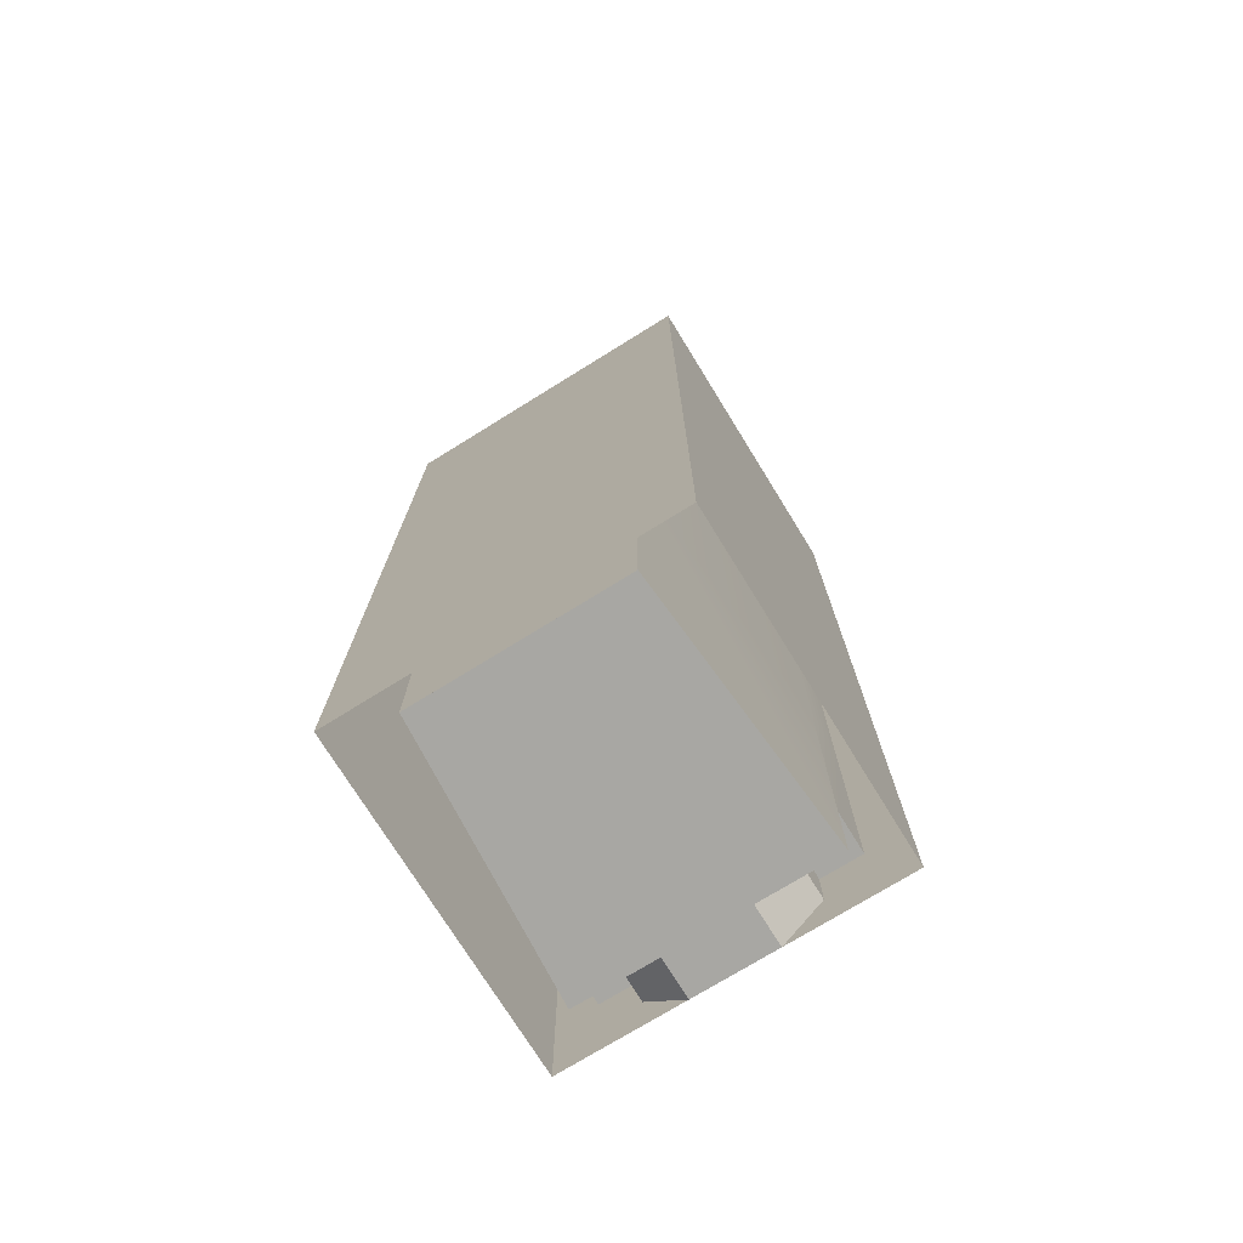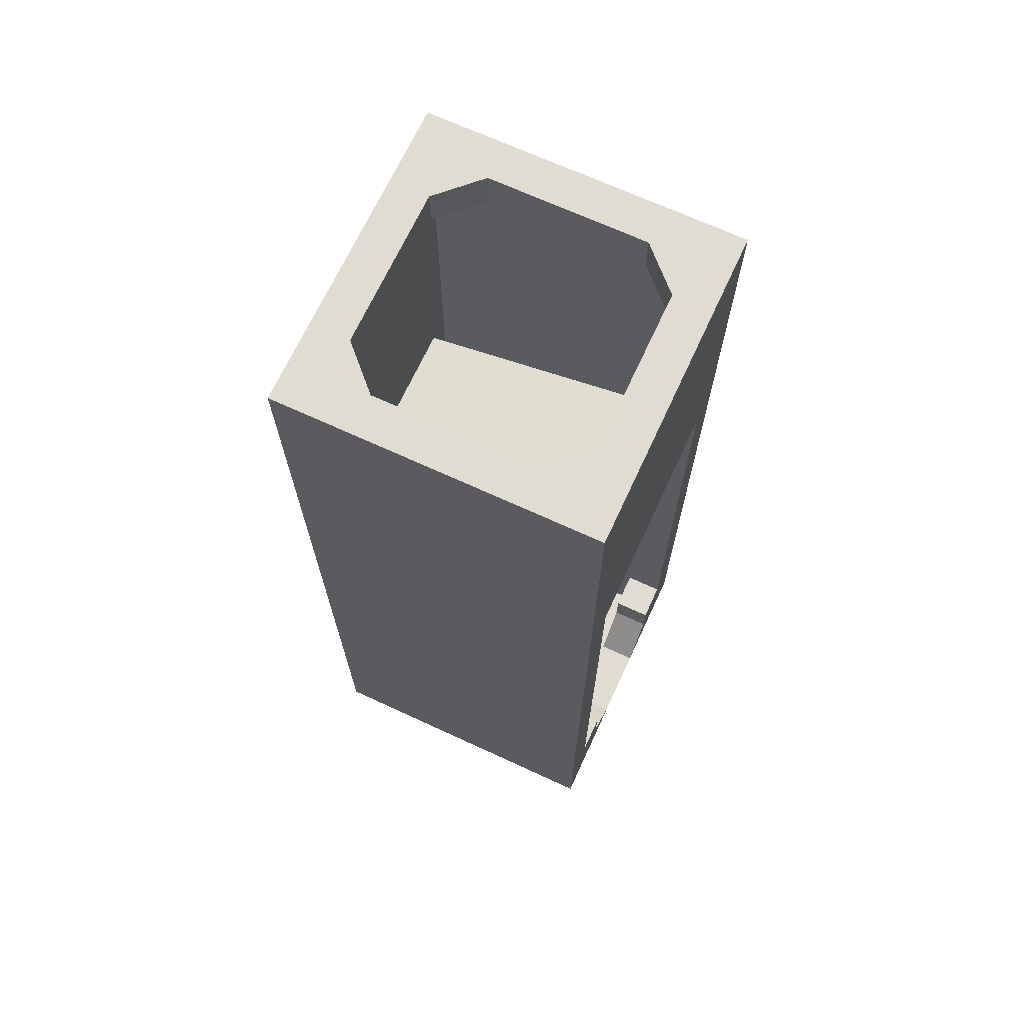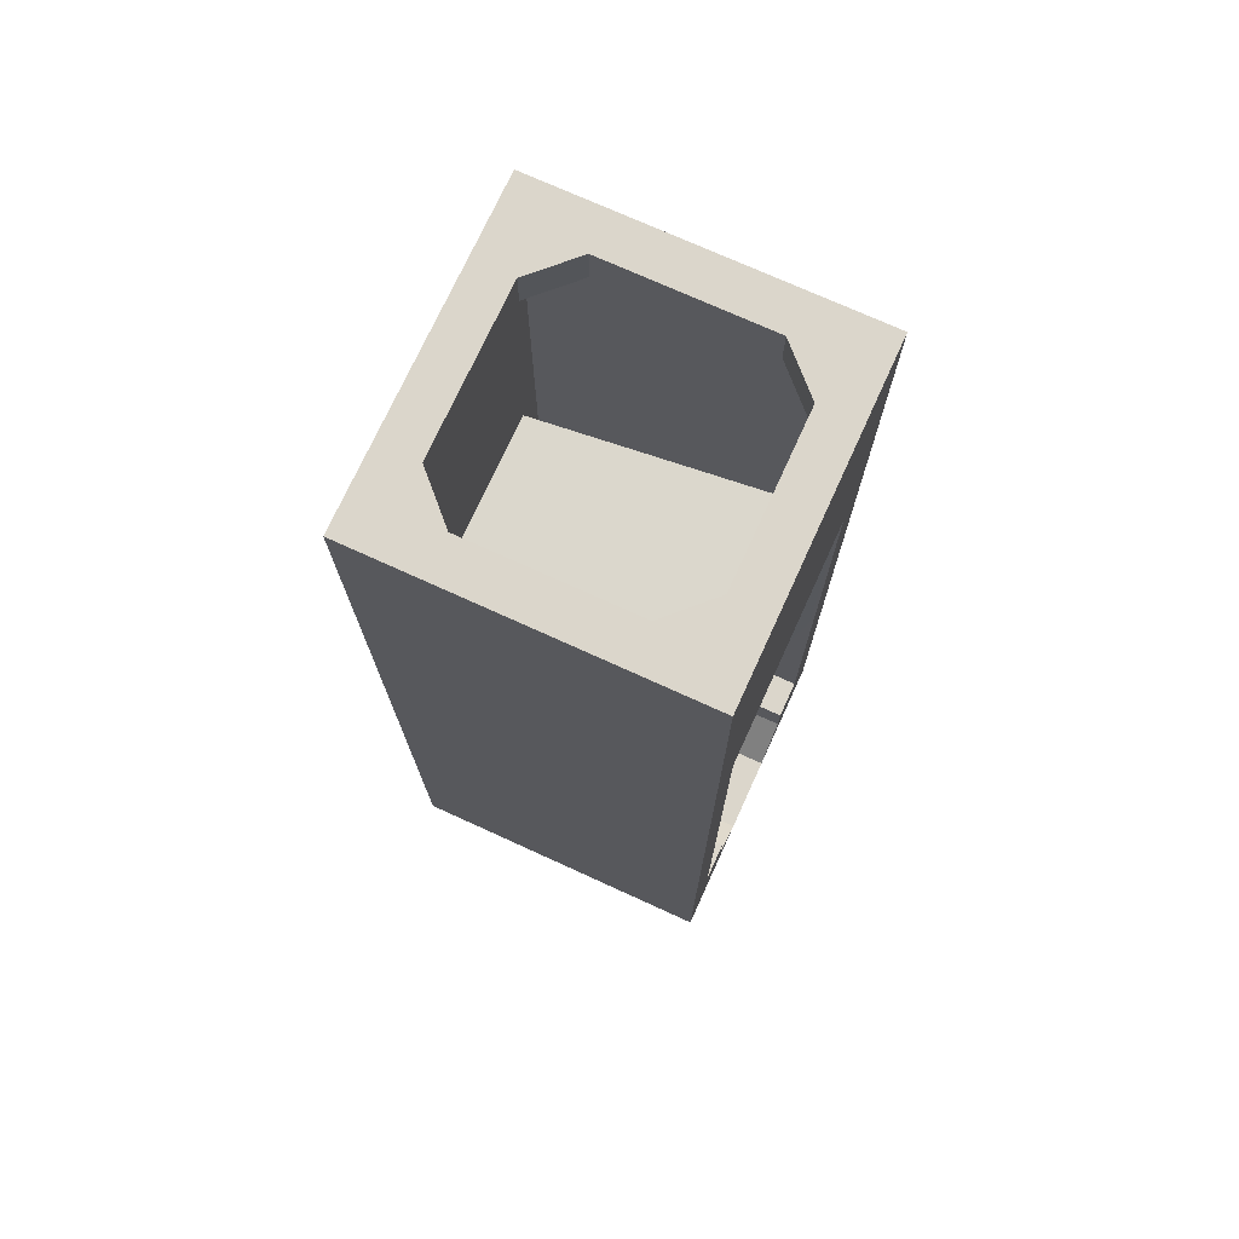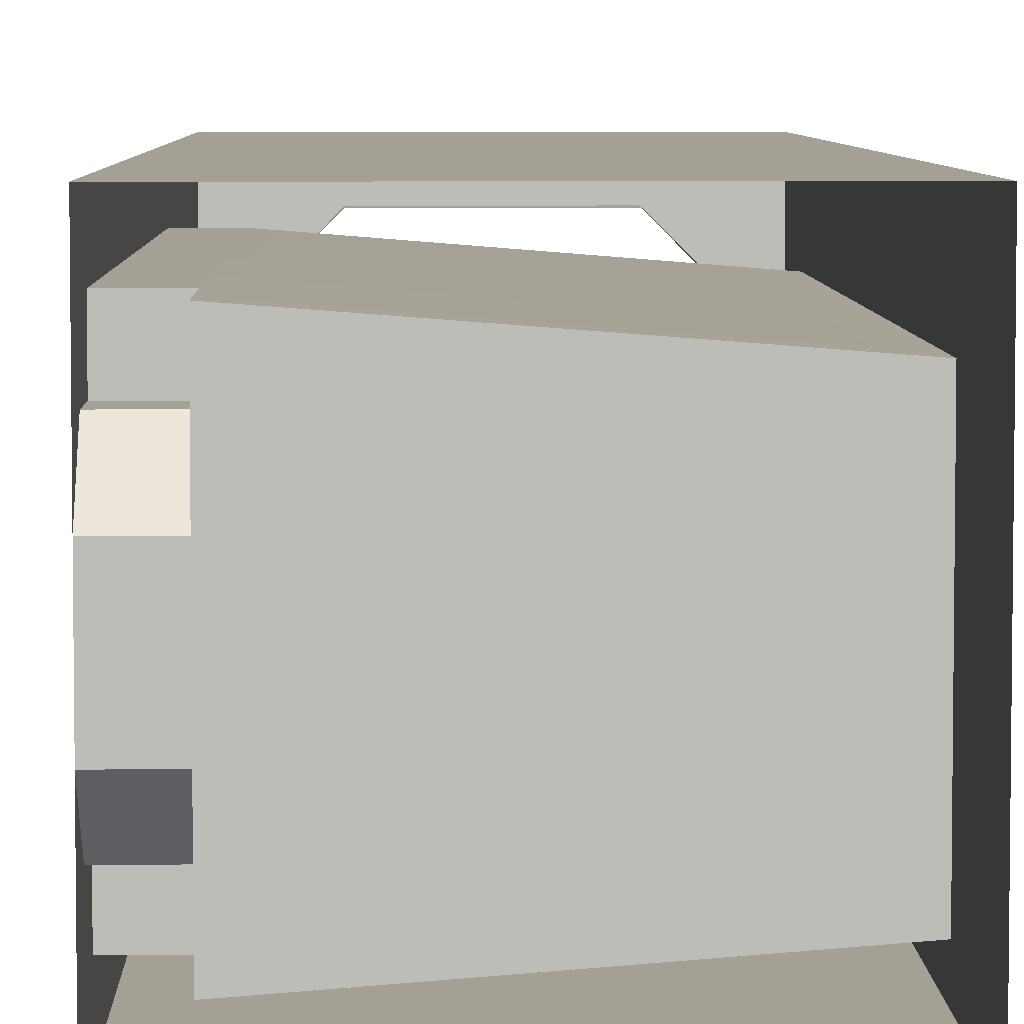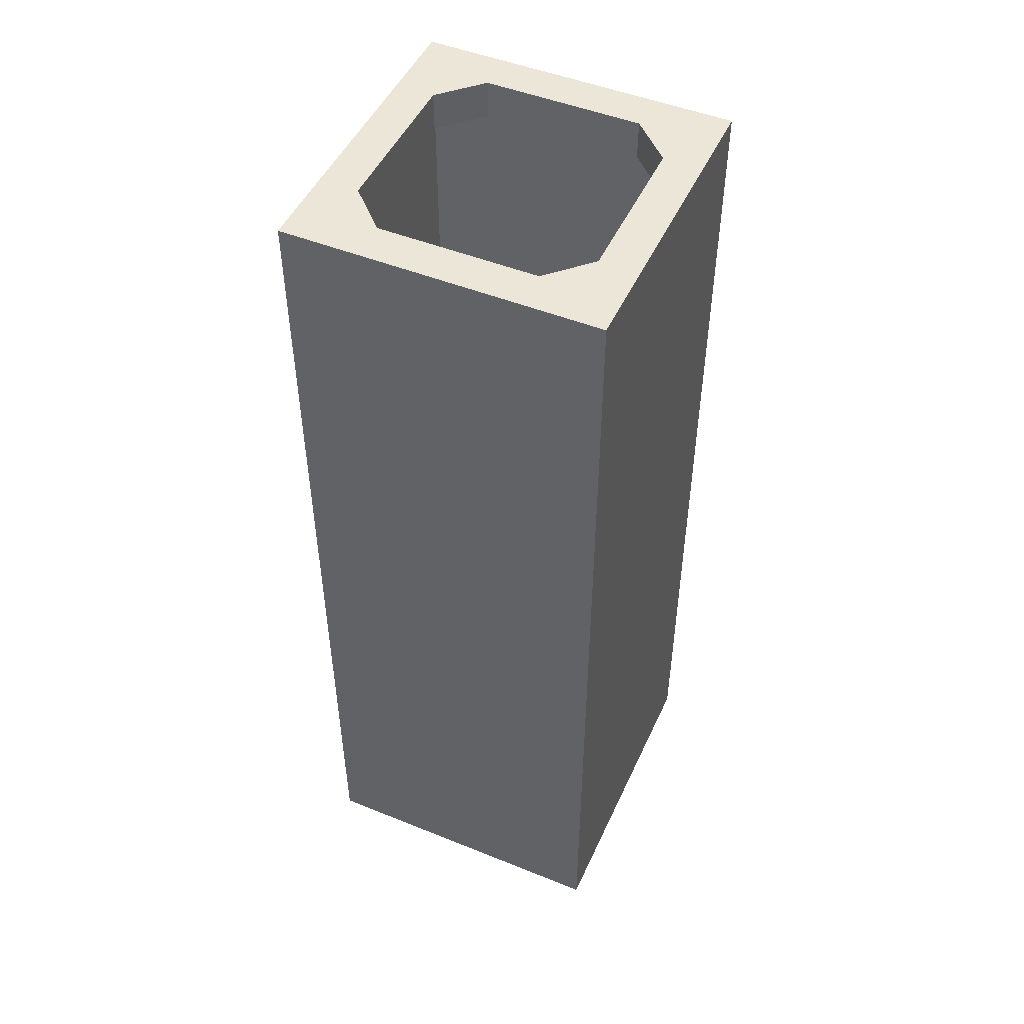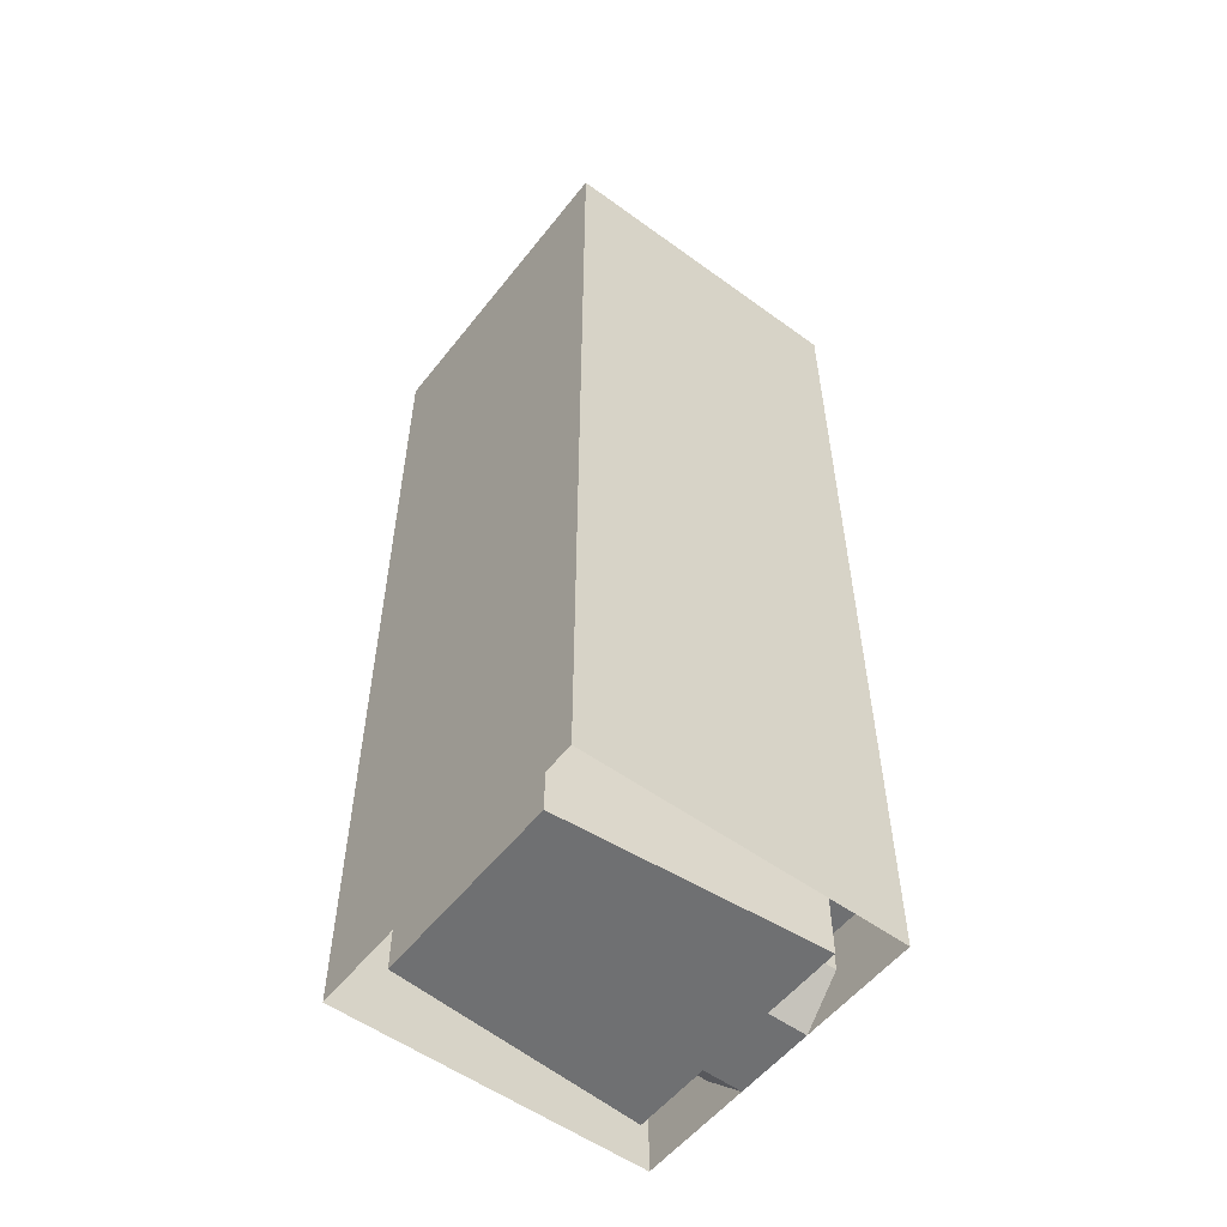
<metadata>
{"format":"obj","ext":"obj","renderer":"f3d","projection":"perspective","resolution":1024,"background":"white","views":[{"elev":-74.4,"azim":121.7,"up":"+Y"},{"elev":69.0,"azim":-155.2,"up":"+Y"},{"elev":73.6,"azim":-155.5,"up":"+Y"},{"elev":5.7,"azim":-1.3,"up":"+Z"},{"elev":49.0,"azim":114.1,"up":"+Y"},{"elev":-54.9,"azim":142.5,"up":"+Y"}]}
</metadata>
<code>
g _Combined_Vis0_0
v -0.4994 -1.375 -0.2502
v -0.4994 -1.5 -0.1252
v -0.4994 -1.5 -0.5002
v -0.4994 -1.25 -0.2502
v -0.4994 -1.375 -0.2502
v -0.4994 -1.25 -0.3752
v -0.4994 -0.5002 -0.3752
v -0.4994 -0.5002 -0.5002
v -0.4994 0.4998 -0.5002
v -0.4994 0.4998 -0.3752
v -0.4994 -0.5002 0.3748
v -0.4994 0.4998 0.3748
v -0.4994 0.4998 0.4998
v -0.4994 -0.5002 0.4998
v -0.4994 -1.5 0.4998
v -0.4994 -1.25 0.3748
v -0.4994 -1.25 0.2498
v -0.4994 -1.25 0.3748
v -0.4994 -1.375 0.2498
v -0.4994 -1.5 0.1248
v 0.4381 -1.5 0.3123
v 0.4381 -1.5 -0.0001828
v 0.4381 -0.5002 0.3123
v 0.4381 -1.5 -0.3127
v 0.4381 -0.5002 -0.3127
v 0.4381 0.4373 -0.3127
v 0.4381 0.4373 0.3123
v 0.4381 -1.5 0.3123
v -0.3744 -1.5 0.3748
v -0.3744 -1.5 -0.3752
v 0.4381 -1.5 -0.3127
v 0.4381 0.4373 -0.3127
v -0.3744 0.4998 0.3748
v 0.4381 0.4373 0.3123
v -0.3744 0.4998 -0.3752
v -0.4994 0.4998 0.3748
v -0.4994 0.4998 -0.3752
v -0.4994 -0.5002 0.3748
v -0.3744 0.4998 0.3748
v -0.4994 0.4998 0.3748
v -0.3744 -0.5002 0.3748
v -0.3744 -1.25 0.3748
v -0.4994 -1.25 0.3748
v -0.3744 -0.5002 0.3748
v -0.3744 -1.5 0.3748
v 0.4381 -1.5 0.3123
v 0.4381 -0.5002 0.3123
v -0.4994 -0.5002 -0.3752
v -0.3744 -1.25 -0.3752
v -0.4994 -1.25 -0.3752
v -0.3744 -0.5002 -0.3752
v -0.3744 0.4998 -0.3752
v -0.4994 0.4998 -0.3752
v -0.3744 0.4998 0.3748
v -0.3744 -0.5002 0.3748
v 0.4381 -0.5002 0.3123
v 0.4381 0.4373 0.3123
v -0.3744 -0.5002 -0.3752
v -0.3744 0.4998 -0.3752
v 0.4381 0.4373 -0.3127
v 0.4381 -0.5002 -0.3127
v -0.3744 -1.5 -0.3752
v 0.4381 -1.5 -0.3127
v -0.3744 -1.25 -0.3752
v -0.3744 -1.25 -0.2502
v -0.4994 -1.25 -0.2502
v -0.4994 -1.25 -0.3752
v -0.3744 -1.25 -0.2502
v -0.3744 -1.375 -0.2502
v -0.4994 -1.375 -0.2502
v -0.4994 -1.25 -0.2502
v -0.4994 -1.25 0.3748
v -0.4994 -1.25 0.2498
v -0.3744 -1.25 0.2498
v -0.3744 -1.25 0.3748
v -0.4994 -1.25 0.2498
v -0.4994 -1.375 0.2498
v -0.3744 -1.375 0.2498
v -0.3744 -1.25 0.2498
v -0.4994 -1.375 0.2498
v -0.4994 -1.5 0.1248
v -0.3744 -1.5 0.1248
v -0.3744 -1.375 0.2498
v -0.4994 -1.5 -0.1252
v -0.3744 -1.5 -0.1252
v -0.3744 -1.5 0.1248
v -0.4994 -1.5 0.1248
v -0.3744 -1.375 -0.2502
v -0.3744 -1.5 -0.1252
v -0.4994 -1.5 -0.1252
v -0.4994 -1.375 -0.2502
v 0.5006 -1.5 -0.5002
v 0.5006 -0.5002 -0.5002
v -0.4994 -0.5002 -0.5002
v -0.4994 -1.5 -0.5002
v -0.4994 -0.5002 -0.5002
v 0.5006 -0.5002 -0.5002
v 0.5006 0.4998 -0.5002
v -0.4994 0.4998 -0.5002
v 0.5006 -1.5 0.4998
v 0.5006 -0.5002 0.4998
v 0.5006 -0.5002 -0.5002
v 0.5006 -1.5 -0.5002
v 0.5006 -0.5002 -0.5002
v 0.5006 -0.5002 0.4998
v 0.5006 0.4999 0.4998
v 0.5006 0.4998 -0.5002
v 0.5006 -0.5002 0.4998
v -0.4994 -0.5002 0.4998
v -0.4994 0.4998 0.4998
v 0.5006 0.4999 0.4998
v -0.4994 -1.5 0.4998
v -0.4994 -0.5002 0.4998
v 0.5006 -0.5002 0.4998
v 0.5006 -1.5 0.4998
v 0.5006 0.4998 -0.5002
v 0.5006 0.4999 0.4998
v 0.5006 1.5 0.4998
v 0.5006 1.5 -0.5002
v 0.5006 0.4999 0.4998
v -0.4994 0.4998 0.4998
v -0.4994 1.5 0.4998
v 0.5006 1.5 0.4998
v -0.4994 0.4998 0.4998
v -0.4994 0.4998 -0.5002
v -0.4994 1.5 -0.5002
v -0.4994 1.5 0.4998
v -0.4994 0.4998 -0.5002
v 0.5006 0.4998 -0.5002
v 0.5006 1.5 -0.5002
v -0.4994 1.5 -0.5002
v 0.3756 1.5 -0.2502
v 0.3756 1.375 -0.2502
v 0.2506 1.375 -0.3752
v 0.2506 1.5 -0.3752
v -0.3744 1.5 0.2498
v -0.3744 1.375 0.2498
v -0.2494 1.375 0.3748
v -0.2494 1.5 0.3748
v 0.2506 1.5 0.3748
v 0.2506 1.375 0.3748
v 0.3756 1.375 0.2498
v 0.3756 1.5 0.2498
v 0.3756 1.5 0.2498
v 0.3756 1.375 0.2498
v 0.3756 1.375 -0.2502
v 0.3756 1.5 -0.2502
v -0.2494 1.5 -0.3752
v -0.2494 1.375 -0.3752
v -0.3744 1.375 -0.2502
v -0.3744 1.5 -0.2502
v -0.2494 1.5 0.3748
v -0.2494 1.375 0.3748
v 0.2506 1.375 0.3748
v 0.2506 1.5 0.3748
v -0.3744 1.5 -0.2502
v -0.3744 1.375 -0.2502
v -0.3744 1.375 0.2498
v -0.3744 1.5 0.2498
v 0.2506 1.5 -0.3752
v 0.2506 1.375 -0.3752
v -0.2494 1.375 -0.3752
v -0.2494 1.5 -0.3752
v 0.3756 1.5 0.2498
v 0.5006 1.5 0.4998
v 0.2506 1.5 0.3748
v 0.3756 1.5 -0.2502
v -0.4994 1.5 0.4998
v -0.2494 1.5 0.3748
v -0.3744 1.5 0.2498
v 0.5006 1.5 -0.5002
v 0.2506 1.5 -0.3752
v -0.2494 1.5 -0.3752
v -0.4994 1.5 -0.5002
v -0.3744 1.5 -0.2502
g _Combined_Vis0_0_0
f 3 2 1
f 5 4 3
f 4 6 3
f 6 7 3
f 7 8 3
f 9 8 7
f 10 9 7
f 13 12 11
f 14 13 11
f 14 11 15
f 11 16 15
f 18 17 15
f 17 19 15
f 19 20 15
f 23 22 21
f 24 22 23
f 25 24 23
f 26 25 23
f 27 26 23
f 30 29 28
f 31 30 28
f 34 33 32
f 33 35 32
f 33 36 35
f 36 37 35
f 40 39 38
f 39 41 38
f 41 42 38
f 42 43 38
f 46 45 44
f 47 46 44
f 50 49 48
f 49 51 48
f 51 52 48
f 52 53 48
f 56 55 54
f 57 56 54
f 60 59 58
f 61 60 58
f 61 58 62
f 63 61 62
f 66 65 64
f 67 66 64
f 70 69 68
f 71 70 68
f 74 73 72
f 75 74 72
f 78 77 76
f 79 78 76
f 82 81 80
f 83 82 80
f 86 85 84
f 87 86 84
f 90 89 88
f 91 90 88
f 94 93 92
f 95 94 92
f 98 97 96
f 99 98 96
f 102 101 100
f 103 102 100
f 106 105 104
f 107 106 104
f 110 109 108
f 111 110 108
f 114 113 112
f 115 114 112
f 118 117 116
f 119 118 116
f 122 121 120
f 123 122 120
f 126 125 124
f 127 126 124
f 130 129 128
f 131 130 128
f 134 133 132
f 135 134 132
f 138 137 136
f 139 138 136
f 142 141 140
f 143 142 140
f 146 145 144
f 147 146 144
f 150 149 148
f 151 150 148
f 154 153 152
f 155 154 152
f 158 157 156
f 159 158 156
f 162 161 160
f 163 162 160
f 166 165 164
f 164 165 167
f 165 166 168
f 166 169 168
f 168 169 170
f 165 171 167
f 167 171 172
f 172 171 173
f 168 170 174
f 171 174 173
f 170 175 174
f 173 174 175

</code>
